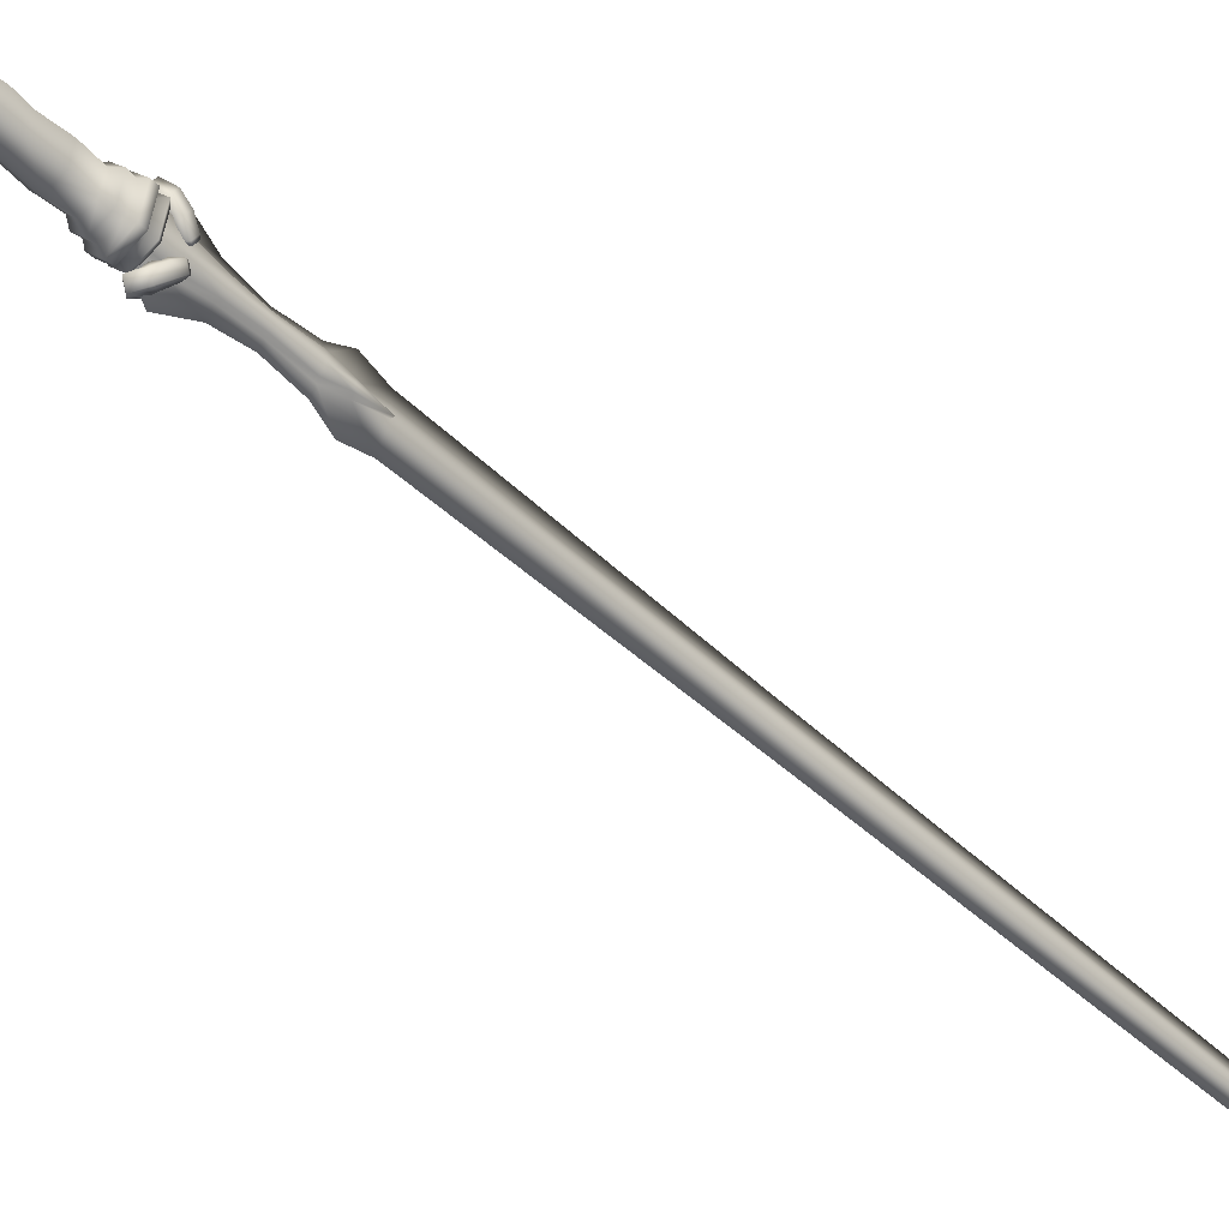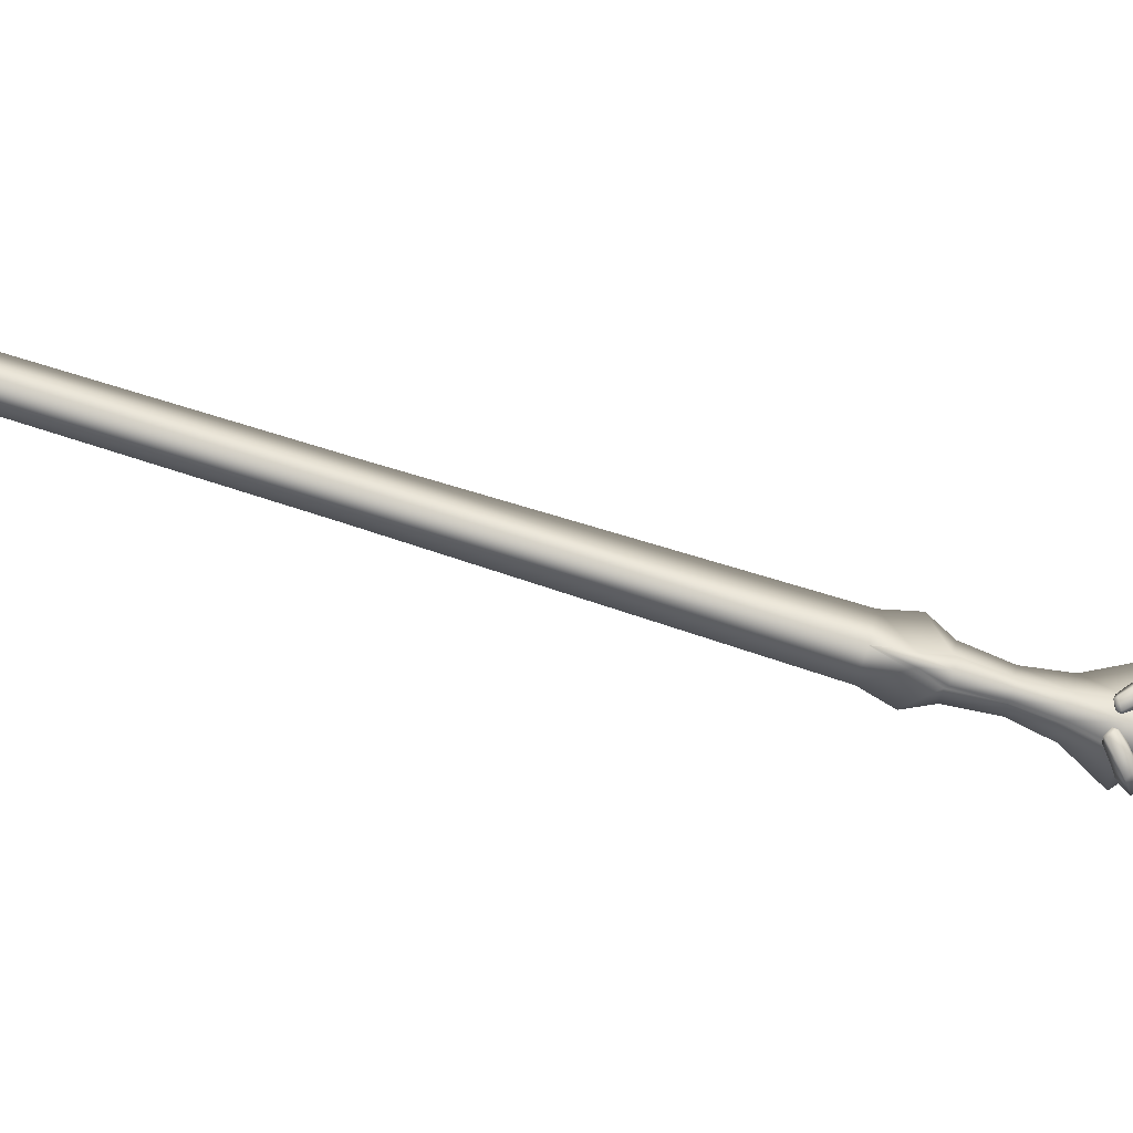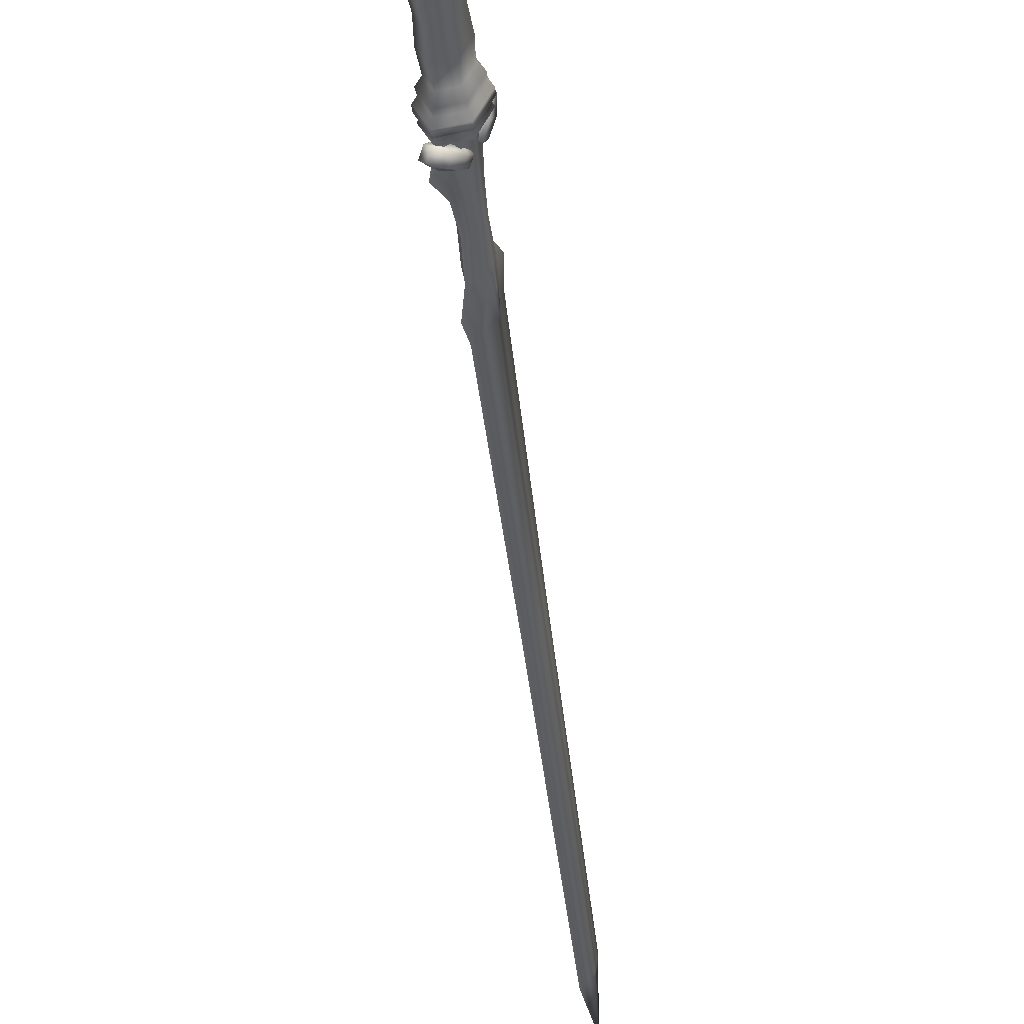
<metadata>
{"format":"obj","ext":"obj","renderer":"f3d","projection":"perspective","resolution":1024,"background":"white","views":[{"elev":-66.6,"azim":-157.8,"up":"+Z"},{"elev":17.6,"azim":71.1,"up":"+Z"},{"elev":-56.0,"azim":164.2,"up":"+Z"}]}
</metadata>
<code>
o weapon
v -0.1491 1.447 -0.0818
v -0.1633 1.453 -0.07932
v -0.1641 1.456 -0.08412
v -0.146 1.448 -0.08727
v -0.1694 1.461 -0.06329
v -0.172 1.466 -0.0637
v -0.1615 1.462 -0.04973
v -0.1618 1.468 -0.04643
v -0.1226 1.517 -0.1019
v -0.1348 1.522 -0.09981
v -0.1299 1.536 -0.1056
v -0.1164 1.53 -0.108
v -0.1401 1.529 -0.08599
v -0.1358 1.544 -0.09035
v -0.1333 1.53 -0.07431
v -0.1282 1.545 -0.07744
v -0.09118 1.594 -0.1282
v -0.1042 1.6 -0.126
v -0.09943 1.61 -0.127
v -0.0884 1.604 -0.129
v -0.1099 1.607 -0.1112
v -0.1043 1.615 -0.1146
v -0.1026 1.608 -0.09879
v -0.09803 1.616 -0.104
v -0.1553 1.455 -0.06577
v -0.06579 1.669 -0.144
v -0.0724 1.672 -0.1429
v -0.06518 1.681 -0.1394
v -0.07528 1.675 -0.1354
v -0.07156 1.676 -0.1291
v -0.08042 1.66 -0.1455
v -0.08613 1.667 -0.1307
v -0.0802 1.667 -0.1323
v -0.07667 1.663 -0.1415
v -0.06732 1.654 -0.1478
v -0.06858 1.659 -0.1429
v -0.07875 1.668 -0.1182
v -0.07564 1.668 -0.1246
v -0.08456 1.65 -0.1421
v -0.09027 1.657 -0.1273
v -0.09092 1.663 -0.1286
v -0.08401 1.655 -0.1464
v -0.07146 1.644 -0.1444
v -0.06818 1.647 -0.1492
v -0.08289 1.658 -0.1148
v -0.082 1.665 -0.1134
v -0.08706 1.641 -0.1375
v -0.092 1.647 -0.1248
v -0.07575 1.636 -0.1395
v -0.08562 1.648 -0.114
v -0.09942 1.633 -0.1197
v -0.09382 1.626 -0.1342
v -0.081 1.62 -0.1364
v -0.09219 1.634 -0.1074
v -0.1154 1.574 -0.0893
v -0.122 1.573 -0.1005
v -0.1169 1.567 -0.1137
v -0.1052 1.561 -0.1157
v -0.1551 1.491 -0.07379
v -0.1482 1.492 -0.06211
v -0.1418 1.511 -0.0663
v -0.1494 1.509 -0.07925
v -0.1497 1.485 -0.08761
v -0.1435 1.502 -0.09456
v -0.1375 1.479 -0.08975
v -0.13 1.496 -0.09692
v -0.1618 1.487 -0.07104
v -0.1525 1.489 -0.05522
v -0.1546 1.478 -0.08976
v -0.138 1.471 -0.09266
v -0.1634 1.481 -0.06924
v -0.1545 1.482 -0.05424
v -0.1565 1.472 -0.08697
v -0.1408 1.465 -0.08971
v -0.1668 1.469 -0.0657
v -0.1586 1.47 -0.05174
v -0.1597 1.475 -0.04745
v -0.1704 1.473 -0.06562
v -0.1605 1.461 -0.08223
v -0.1621 1.463 -0.08711
v -0.1458 1.454 -0.08478
v -0.1431 1.454 -0.09043
v -0.16 1.468 -0.08892
v -0.1684 1.478 -0.06733
v -0.1409 1.459 -0.09225
v -0.1576 1.48 -0.04907
v -0.1411 1.448 -0.06824
v -0.1358 1.45 -0.07
v -0.1473 1.456 -0.05221
v -0.1437 1.459 -0.04958
v -0.1157 1.518 -0.09026
v -0.1088 1.531 -0.09507
v -0.121 1.524 -0.07644
v -0.1147 1.539 -0.0798
v -0.08384 1.595 -0.1158
v -0.08218 1.605 -0.1184
v -0.08953 1.602 -0.1011
v -0.087 1.611 -0.106
v -0.06207 1.669 -0.1377
v -0.06495 1.673 -0.1303
v -0.05995 1.655 -0.1353
v -0.06566 1.662 -0.1205
v -0.06756 1.664 -0.126
v -0.06403 1.66 -0.1352
v -0.06409 1.645 -0.1319
v -0.0698 1.652 -0.1171
v -0.06616 1.657 -0.1162
v -0.05925 1.649 -0.1341
v -0.06937 1.637 -0.1287
v -0.07431 1.643 -0.1159
v -0.07937 1.628 -0.1097
v -0.07377 1.621 -0.1241
v -0.1037 1.569 -0.09134
v -0.0986 1.562 -0.1046
v -0.1359 1.487 -0.06424
v -0.1282 1.504 -0.06866
v -0.1306 1.48 -0.07806
v -0.1223 1.497 -0.08398
v -0.1359 1.481 -0.05811
v -0.1287 1.472 -0.07683
v -0.1388 1.475 -0.05698
v -0.132 1.467 -0.07471
v -0.144 1.464 -0.05429
v -0.1407 1.466 -0.05077
v -0.1376 1.456 -0.07081
v -0.1324 1.456 -0.07226
v -0.1302 1.461 -0.074
v -0.1385 1.471 -0.05241
v -0.1615 1.443 -0.05162
v -0.157 1.441 -0.05593
v -0.1587 1.439 -0.05248
v -0.1626 1.452 -0.04863
v -0.157 1.457 -0.05139
v -0.1557 1.448 -0.05503
v -0.1619 1.448 -0.05088
v -0.164 1.456 -0.04753
v -0.161 1.461 -0.05088
v -0.1551 1.438 -0.0527
v -0.1548 1.461 -0.04439
v -0.1522 1.45 -0.04742
v -0.1615 1.471 -0.0453
v -0.1581 1.437 -0.04699
v -0.1588 1.46 -0.03683
v -0.1562 1.449 -0.04021
v -0.1657 1.47 -0.03762
v -0.162 1.44 -0.04638
v -0.1638 1.454 -0.0397
v -0.1624 1.447 -0.04276
v -0.1675 1.459 -0.03921
v -0.1535 1.44 -0.05252
v -0.1571 1.439 -0.04569
v -0.156 1.443 -0.05654
v -0.1617 1.444 -0.05136
v -0.1619 1.442 -0.0453
v -0.167 1.444 -0.05437
v -0.1692 1.441 -0.0577
v -0.1666 1.443 -0.06071
v -0.1651 1.453 -0.04989
v -0.1655 1.449 -0.05267
v -0.1654 1.45 -0.05987
v -0.1645 1.458 -0.05516
v -0.1713 1.442 -0.06077
v -0.1724 1.455 -0.05751
v -0.1694 1.465 -0.05167
v -0.1742 1.441 -0.05506
v -0.1761 1.454 -0.05015
v -0.1734 1.464 -0.04419
v -0.1715 1.443 -0.05116
v -0.1718 1.449 -0.04746
v -0.1708 1.456 -0.04318
v -0.1715 1.444 -0.06152
v -0.1751 1.444 -0.05468
v -0.166 1.445 -0.06151
v -0.1665 1.445 -0.05376
v -0.1718 1.444 -0.05022
v -0.1554 1.435 -0.06736
v -0.1548 1.438 -0.06181
v -0.1548 1.434 -0.06271
v -0.152 1.439 -0.07609
v -0.148 1.446 -0.07467
v -0.1513 1.443 -0.06642
v -0.154 1.438 -0.07145
v -0.1516 1.44 -0.07975
v -0.1496 1.447 -0.08044
v -0.1523 1.434 -0.05998
v -0.1411 1.444 -0.07969
v -0.1437 1.44 -0.06933
v -0.1443 1.45 -0.08992
v -0.1515 1.429 -0.06388
v -0.1404 1.437 -0.08458
v -0.1432 1.433 -0.07407
v -0.1435 1.442 -0.09485
v -0.1534 1.43 -0.06842
v -0.1475 1.434 -0.08185
v -0.15 1.431 -0.0747
v -0.1489 1.436 -0.08743
v -0.1504 1.436 -0.06061
v -0.1495 1.43 -0.06523
v -0.1538 1.44 -0.06227
v -0.155 1.436 -0.06864
v -0.1523 1.43 -0.07007
v -0.1609 1.436 -0.07011
v -0.1652 1.436 -0.06794
v -0.1643 1.441 -0.0666
v -0.1545 1.44 -0.07735
v -0.1575 1.439 -0.07324
v -0.161 1.445 -0.07126
v -0.1555 1.447 -0.07843
v -0.1685 1.438 -0.06805
v -0.1639 1.445 -0.07941
v -0.1558 1.448 -0.087
v -0.1677 1.433 -0.07195
v -0.1631 1.438 -0.084
v -0.155 1.441 -0.09185
v -0.163 1.432 -0.07321
v -0.1595 1.434 -0.07941
v -0.1545 1.435 -0.08532
v -0.1684 1.44 -0.06961
v -0.1675 1.434 -0.07423
v -0.1638 1.443 -0.06724
v -0.1598 1.437 -0.07103
v -0.1622 1.433 -0.07499
v -0.3095 1.088 0.07016
v -0.3079 1.082 0.0538
v -0.4387 0.753 0.161
v -0.4397 0.7581 0.1753
v -0.2065 1.349 -0.03059
v -0.206 1.348 -0.03413
v -0.2145 1.325 -0.02631
v -0.1999 1.367 -0.03192
v -0.188 1.395 -0.04276
v -0.1881 1.393 -0.04879
v -0.1994 1.364 -0.03954
v -0.1784 1.422 -0.04999
v -0.1777 1.419 -0.05729
v -0.1697 1.45 -0.05486
v -0.1676 1.446 -0.06614
v -0.1609 1.467 -0.05606
v -0.1662 1.451 -0.05228
v -0.1704 1.459 -0.0332
v -0.4635 0.6801 0.1863
v -0.176 1.425 -0.0379
v -0.1754 1.422 -0.04749
v -0.1852 1.396 -0.03326
v -0.1854 1.394 -0.04011
v -0.1981 1.368 -0.02087
v -0.1978 1.365 -0.02876
v -0.208 1.354 -0.007323
v -0.2047 1.347 -0.02714
v -0.2146 1.331 -0.005375
v -0.2119 1.324 -0.02505
v -0.1657 1.465 -0.05907
v -0.1622 1.46 -0.07097
v -0.2984 1.074 0.04144
v -0.4301 0.7462 0.1504
v -0.204 1.346 -0.03693
v -0.1948 1.361 -0.04519
v -0.1841 1.39 -0.0528
v -0.1734 1.415 -0.06284
v -0.1617 1.44 -0.07558
v -0.151 1.454 -0.08154
v -0.1476 1.431 -0.09212
v -0.1572 1.44 -0.0757
v -0.1638 1.41 -0.06964
v -0.1696 1.415 -0.06264
v -0.1762 1.385 -0.05656
v -0.1808 1.388 -0.05204
v -0.1869 1.354 -0.04971
v -0.1919 1.358 -0.04418
v -0.1907 1.333 -0.05202
v -0.2013 1.343 -0.03585
v -0.2011 1.314 -0.04013
v -0.1568 1.454 -0.08194
v -0.1554 1.465 -0.05332
v -0.1455 1.453 -0.0788
v -0.2999 1.08 0.0578
v -0.431 0.7512 0.1648
v -0.193 1.346 -0.02385
v -0.191 1.344 -0.02665
v -0.2008 1.321 -0.01951
v -0.1889 1.365 -0.02642
v -0.177 1.392 -0.03729
v -0.1731 1.389 -0.04131
v -0.1844 1.361 -0.03207
v -0.1669 1.419 -0.04427
v -0.1627 1.415 -0.04982
v -0.1575 1.447 -0.04878
v -0.1517 1.442 -0.05822
v -0.1609 1.45 -0.04963
v -0.1702 1.421 -0.0449
v -0.1807 1.393 -0.03778
v -0.1931 1.364 -0.0264
v -0.1974 1.345 -0.0235
v -0.2034 1.322 -0.02077
v -0.151 1.462 -0.05174
v -0.1456 1.456 -0.06271
v -0.1905 1.343 -0.03019
v -0.1838 1.358 -0.03969
v -0.1732 1.387 -0.04734
v -0.162 1.413 -0.05712
v -0.1495 1.437 -0.0695
v -0.1519 1.439 -0.07305
v -0.1644 1.414 -0.06006
v -0.1761 1.387 -0.04971
v -0.1872 1.357 -0.04182
v -0.194 1.341 -0.0322
v -0.1422 1.451 -0.07462
f 1 2 3 4
f 2 5 6 3
f 5 7 8 6
f 9 10 11 12
f 10 13 14 11
f 13 15 16 14
f 17 18 19 20
f 18 21 22 19
f 21 23 24 22
f 2 1 25
f 5 2 25
f 7 5 25
f 26 27 28
f 27 29 28
f 29 30 28
f 31 32 33 34
f 35 31 34 36
f 32 37 38 33
f 34 33 29 27
f 36 34 27 26
f 33 38 30 29
f 39 40 41 42
f 43 39 42 44
f 40 45 46 41
f 47 48 40 39
f 49 47 39 43
f 48 50 45 40
f 19 22 51 52
f 20 19 52 53
f 22 24 54 51
f 14 16 55 56
f 11 14 56 57
f 12 11 57 58
f 56 55 23 21
f 57 56 21 18
f 58 57 18 17
f 59 60 61 62
f 63 59 62 64
f 65 63 64 66
f 67 68 60 59
f 69 67 59 63
f 70 69 63 65
f 71 72 68 67
f 73 71 67 69
f 74 73 69 70
f 75 76 77 78
f 79 75 78 80
f 81 79 80 82
f 42 41 32 31
f 44 42 31 35
f 41 46 37 32
f 51 54 50 48
f 52 51 48 47
f 53 52 47 49
f 62 61 15 13
f 64 62 13 10
f 66 64 10 9
f 83 84 71 73
f 85 83 73 74
f 84 86 72 71
f 80 78 84 83
f 82 80 83 85
f 78 77 86 84
f 6 8 76 75
f 3 6 75 79
f 4 3 79 81
f 1 4 88 87
f 87 88 90 89
f 89 90 8 7
f 9 12 92 91
f 91 92 94 93
f 93 94 16 15
f 17 20 96 95
f 95 96 98 97
f 97 98 24 23
f 87 25 1
f 89 25 87
f 7 25 89
f 26 28 99
f 99 28 100
f 100 28 30
f 101 104 103 102
f 35 36 104 101
f 102 103 38 37
f 104 99 100 103
f 36 26 99 104
f 103 100 30 38
f 105 108 107 106
f 43 44 108 105
f 106 107 46 45
f 109 105 106 110
f 49 43 105 109
f 110 106 45 50
f 96 112 111 98
f 20 53 112 96
f 98 111 54 24
f 94 113 55 16
f 92 114 113 94
f 12 58 114 92
f 113 97 23 55
f 114 95 97 113
f 58 17 95 114
f 115 116 61 60
f 117 118 116 115
f 65 66 118 117
f 119 115 60 68
f 120 117 115 119
f 70 65 117 120
f 121 119 68 72
f 122 120 119 121
f 74 70 120 122
f 123 124 77 76
f 125 126 124 123
f 81 82 126 125
f 108 101 102 107
f 44 35 101 108
f 107 102 37 46
f 111 110 50 54
f 112 109 110 111
f 53 49 109 112
f 116 93 15 61
f 118 91 93 116
f 66 9 91 118
f 127 122 121 128
f 85 74 122 127
f 128 121 72 86
f 126 127 128 124
f 82 85 127 126
f 124 128 86 77
f 90 123 76 8
f 88 125 123 90
f 4 81 125 88
f 129 130 131
f 132 133 134 135
f 136 137 133 132
f 130 138 131
f 133 139 140 134
f 137 141 139 133
f 138 142 131
f 139 143 144 140
f 141 145 143 139
f 146 131 142
f 143 147 148 144
f 145 149 147 143
f 146 129 131
f 147 132 135 148
f 149 136 132 147
f 150 151 142 138
f 152 150 138 130
f 153 152 130 129
f 154 153 129 146
f 154 146 142 151
f 140 144 151 150
f 134 140 150 152
f 135 134 152 153
f 148 135 153 154
f 144 148 154 151
f 155 156 157
f 158 159 160 161
f 136 158 161 137
f 157 156 162
f 161 160 163 164
f 137 161 164 141
f 162 156 165
f 164 163 166 167
f 141 164 167 145
f 168 165 156
f 167 166 169 170
f 145 167 170 149
f 168 156 155
f 170 169 159 158
f 149 170 158 136
f 171 162 165 172
f 173 157 162 171
f 174 155 157 173
f 175 168 155 174
f 175 172 165 168
f 163 171 172 166
f 160 173 171 163
f 159 174 173 160
f 169 175 174 159
f 166 172 175 169
f 176 178 177
f 179 182 181 180
f 183 179 180 184
f 177 178 185
f 180 181 187 186
f 184 180 186 188
f 185 178 189
f 186 187 191 190
f 188 186 190 192
f 193 189 178
f 190 191 195 194
f 192 190 194 196
f 193 178 176
f 194 195 182 179
f 196 194 179 183
f 197 185 189 198
f 199 177 185 197
f 200 176 177 199
f 201 193 176 200
f 201 198 189 193
f 187 197 198 191
f 181 199 197 187
f 182 200 199 181
f 195 201 200 182
f 191 198 201 195
f 202 204 203
f 205 208 207 206
f 183 184 208 205
f 204 209 203
f 208 211 210 207
f 184 188 211 208
f 209 212 203
f 211 214 213 210
f 188 192 214 211
f 215 203 212
f 214 217 216 213
f 192 196 217 214
f 215 202 203
f 217 205 206 216
f 196 183 205 217
f 218 219 212 209
f 220 218 209 204
f 221 220 204 202
f 222 221 202 215
f 222 215 212 219
f 210 213 219 218
f 207 210 218 220
f 206 207 220 221
f 216 206 221 222
f 213 216 222 219
f 223 224 225 226
f 227 228 229
f 230 231 232 233
f 231 234 235 232
f 234 236 237 235
f 238 239 240
f 227 230 233 228
f 225 241 226
f 242 240 239 243
f 244 242 243 245
f 246 244 245 247
f 248 246 247 249
f 250 248 249 251
f 236 252 253 237
f 249 227 229 251
f 245 231 230 247
f 243 234 231 245
f 239 236 234 243
f 247 230 227 249
f 238 252 236 239
f 223 250 251 224
f 254 255 225 224
f 256 229 228
f 257 233 232 258
f 258 232 235 259
f 259 235 237 260
f 261 262 263
f 256 228 233 257
f 225 255 241
f 264 265 263 262
f 266 267 265 264
f 268 269 267 266
f 270 271 269 268
f 272 251 271 270
f 260 237 253 273
f 271 251 229 256
f 267 269 257 258
f 265 267 258 259
f 263 265 259 260
f 269 271 256 257
f 261 263 260 273
f 254 224 251 272
f 238 240 274
f 262 261 275
f 223 226 277 276
f 278 280 279
f 281 284 283 282
f 282 283 286 285
f 285 286 288 287
f 274 240 289
f 278 279 284 281
f 277 226 241
f 242 290 289 240
f 244 291 290 242
f 246 292 291 244
f 248 293 292 246
f 250 294 293 248
f 287 288 296 295
f 293 294 280 278
f 291 292 281 282
f 290 291 282 285
f 289 290 285 287
f 292 293 278 281
f 274 289 287 295
f 223 276 294 250
f 254 276 277 255
f 297 279 280
f 298 299 283 284
f 299 300 286 283
f 300 301 288 286
f 275 302 262
f 297 298 284 279
f 277 241 255
f 264 262 302 303
f 266 264 303 304
f 268 266 304 305
f 270 268 305 306
f 272 270 306 294
f 301 307 296 288
f 306 297 280 294
f 304 299 298 305
f 303 300 299 304
f 302 301 300 303
f 305 298 297 306
f 275 307 301 302
f 254 272 294 276

</code>
